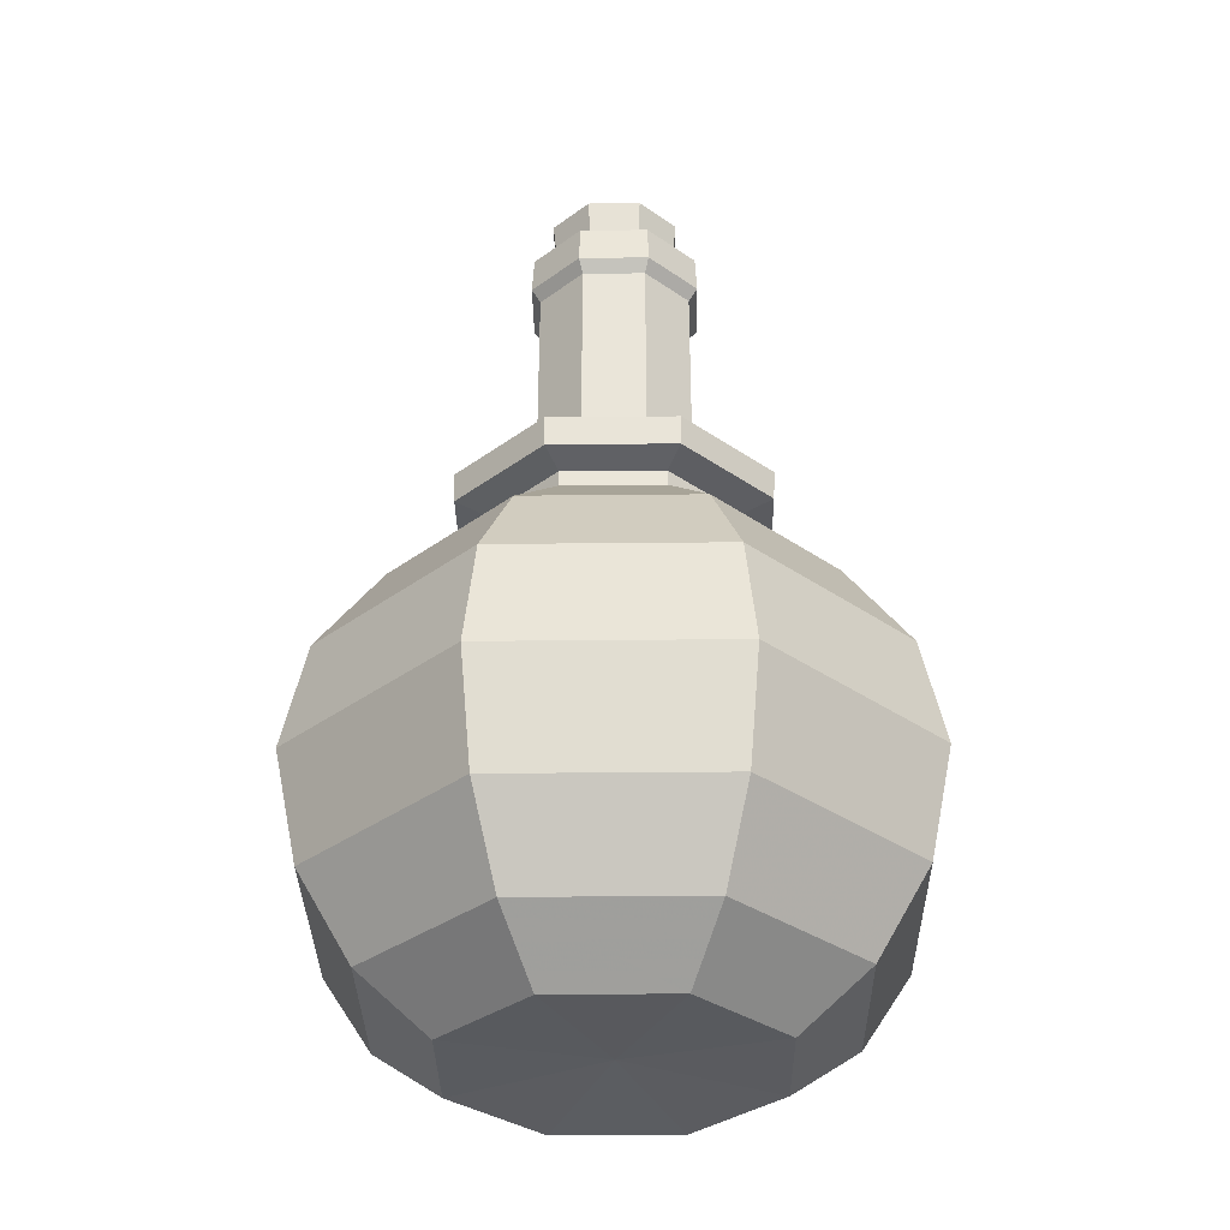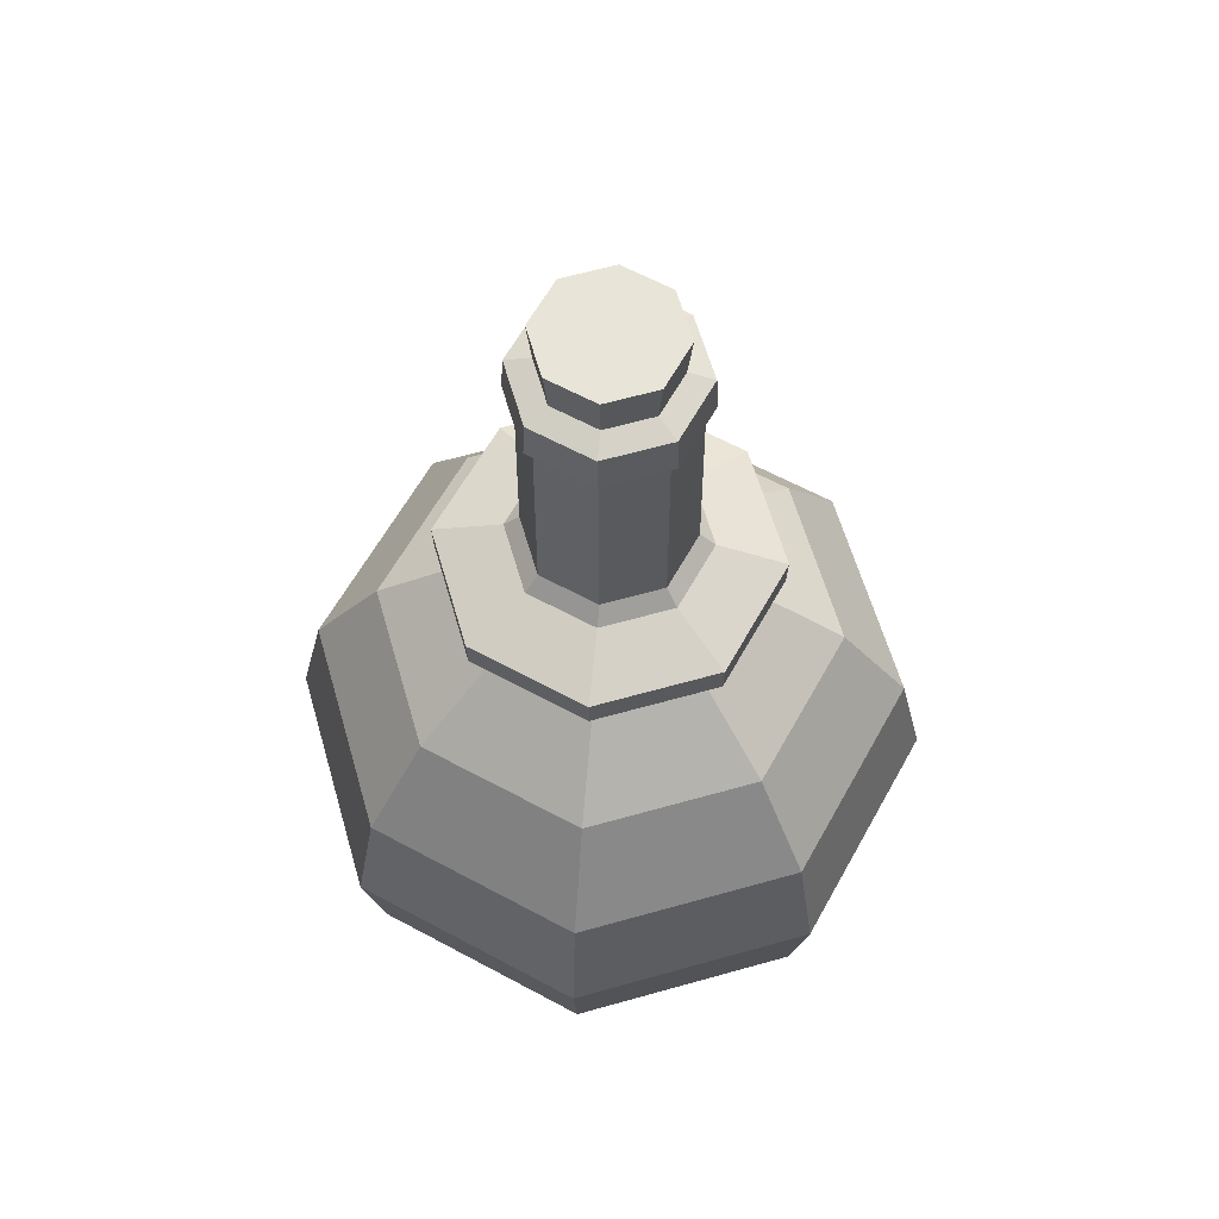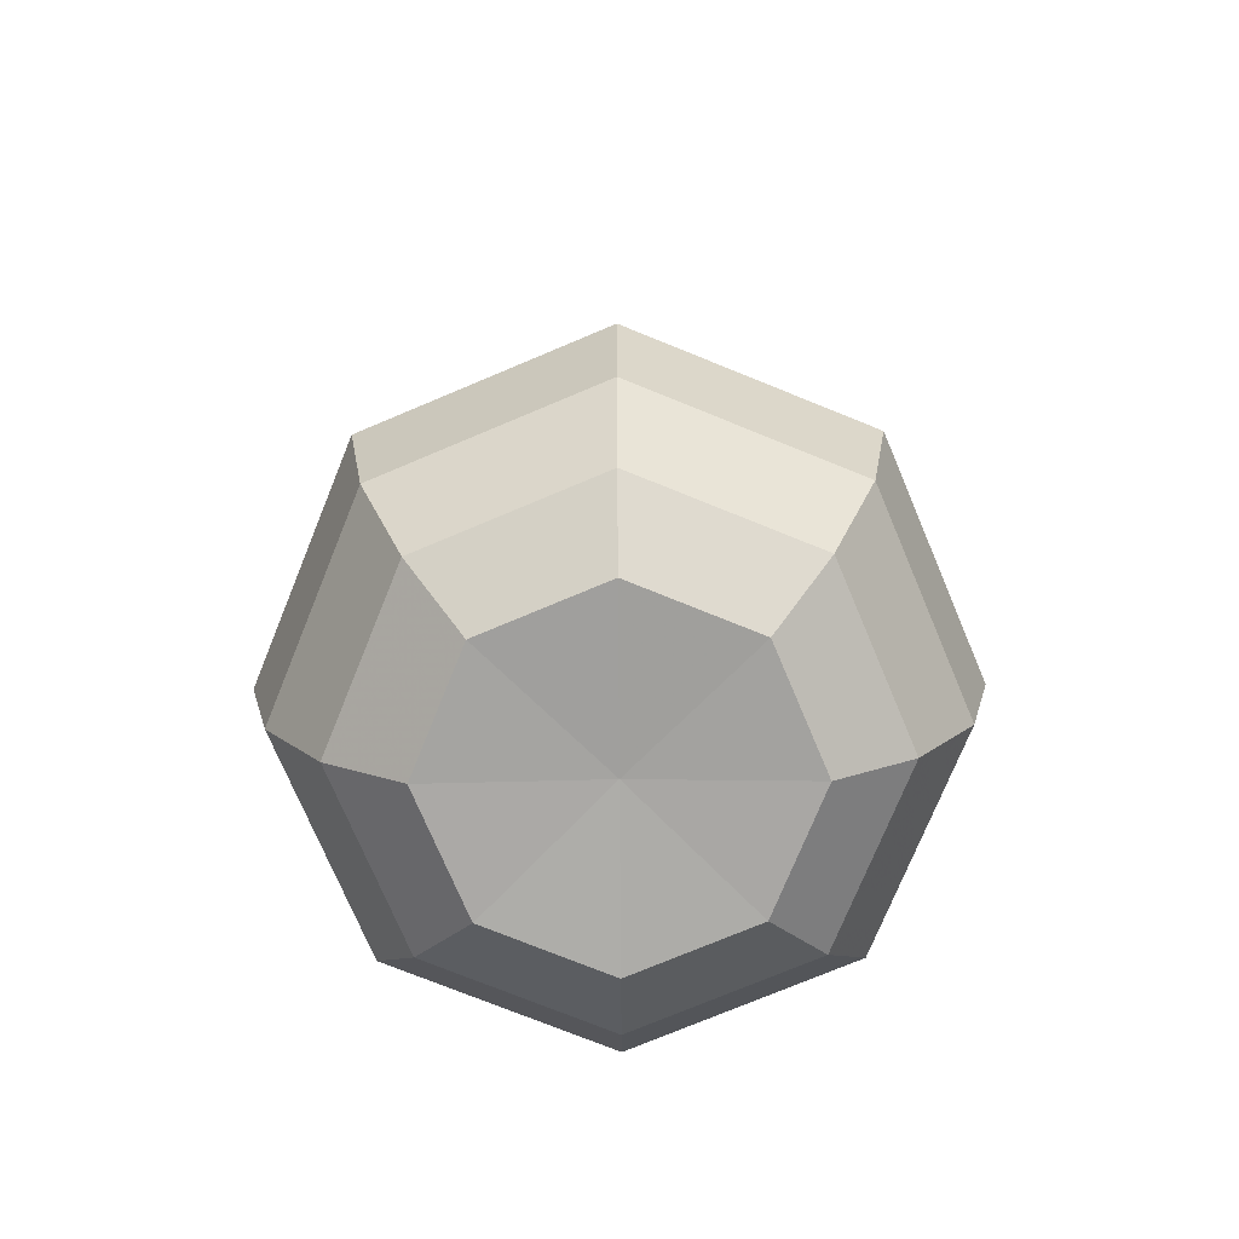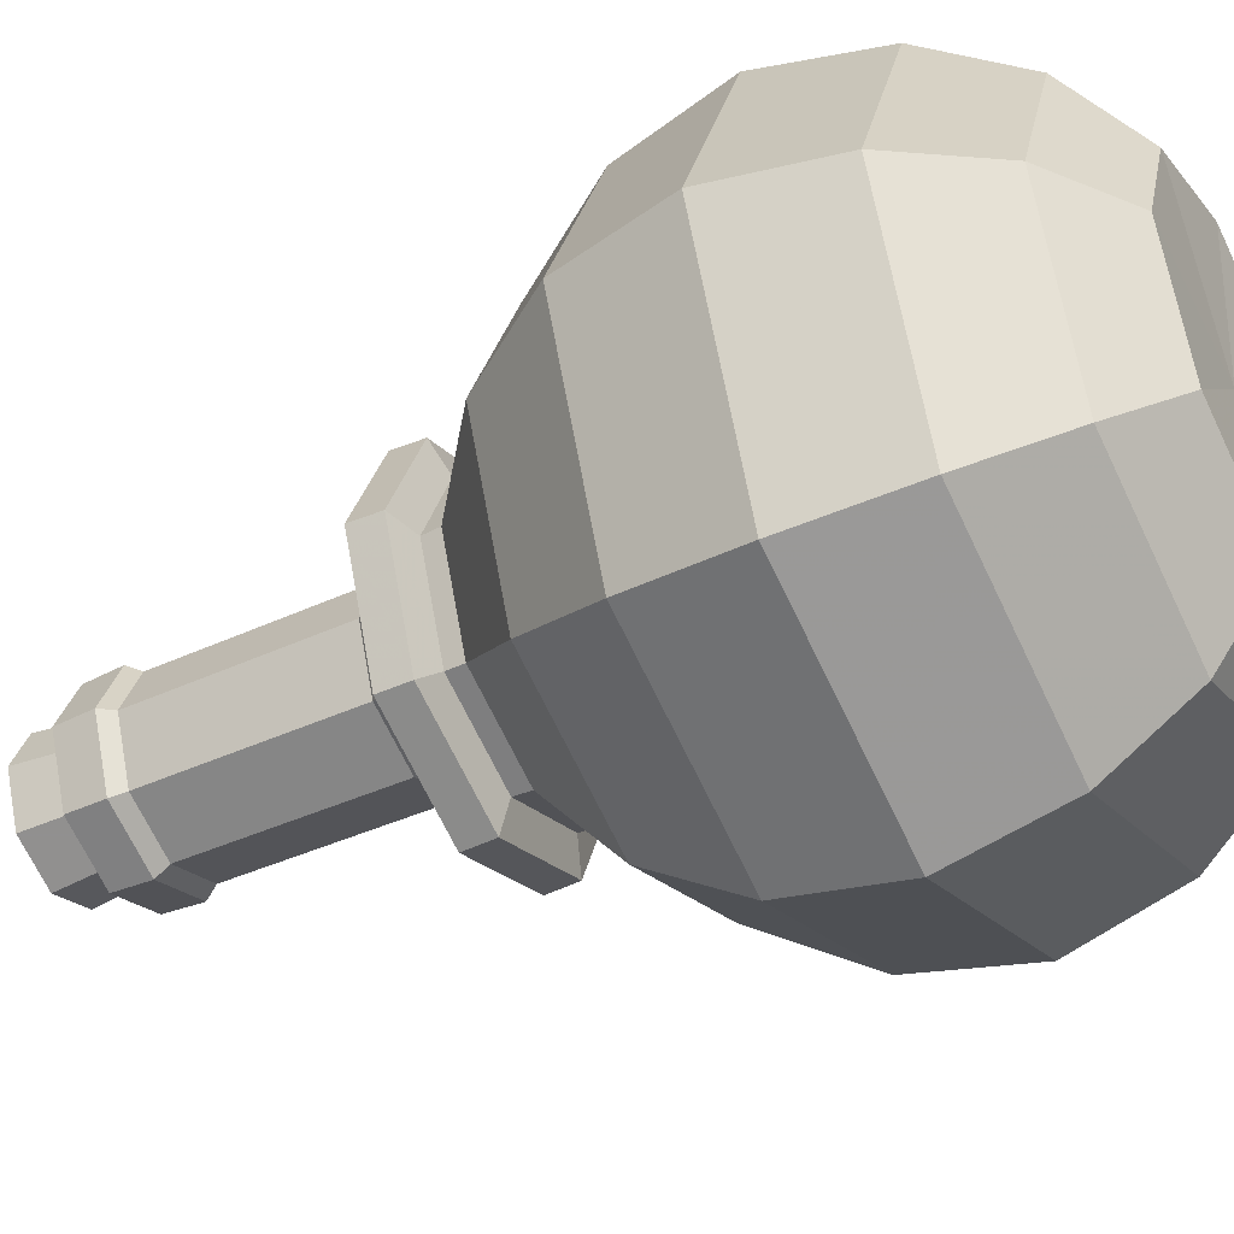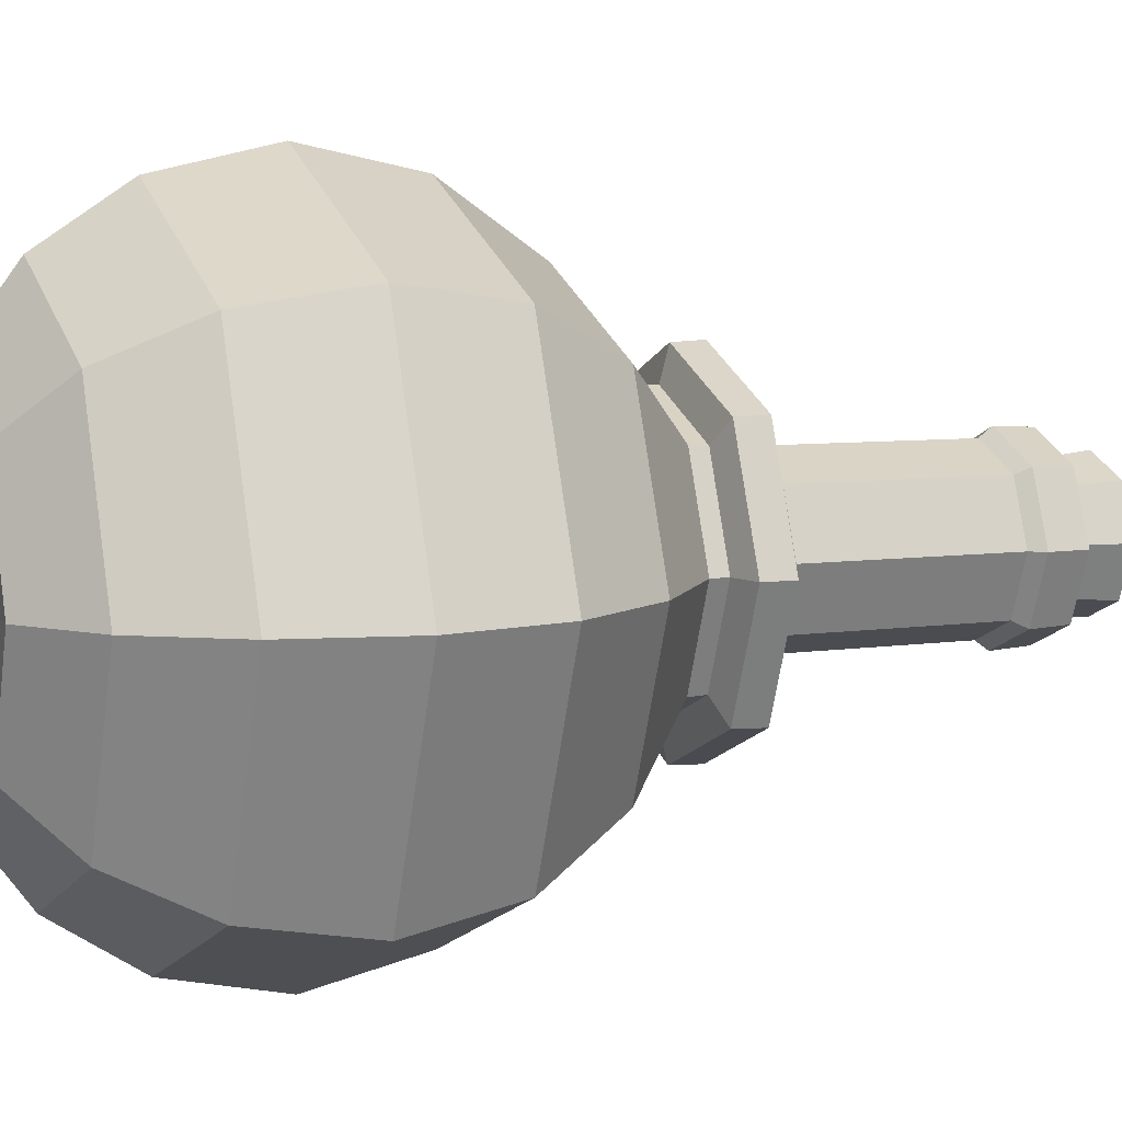
<metadata>
{"format":"obj","ext":"obj","renderer":"f3d","projection":"perspective","resolution":1024,"background":"white","views":[{"elev":-32.8,"azim":-21.7,"up":"+Y"},{"elev":61.3,"azim":-83.6,"up":"+Y"},{"elev":-74.1,"azim":0.4,"up":"+Y"},{"elev":-44.0,"azim":-62.1,"up":"+Z"},{"elev":7.4,"azim":68.2,"up":"+Z"}]}
</metadata>
<code>
o pCylinder2
v 0.786 10.61 2e-06
v 0.6387 9.232 2e-06
v 0.4516 9.232 -0.4516
v 0.5558 10.61 -0.5557
v 0 9.232 -0.6387
v 0 10.61 -0.7859
v -0.4516 9.232 -0.4516
v -0.5558 10.61 -0.5557
v -0.6387 9.232 2e-06
v -0.786 10.61 2e-06
v -0.4516 9.232 0.4516
v -0.5558 10.61 0.5558
v 0 9.232 0.6387
v 0 10.61 0.786
v 0.4516 9.232 0.4516
v 0.5558 10.61 0.5558
v 0 9.232 2e-06
v 0 10.61 2e-06
g pCylinder2_pCylinder2_phong2SG
f 1 3 4
f 3 6 4
f 5 8 6
f 8 9 10
f 9 12 10
f 11 14 12
f 14 15 16
f 16 2 1
f 3 2 17
f 5 3 17
f 7 5 17
f 9 7 17
f 11 9 17
f 13 11 17
f 15 13 17
f 2 15 17
f 18 1 4
f 18 4 6
f 18 6 8
f 18 8 10
f 18 10 12
f 18 12 14
f 18 14 16
f 18 16 1
f 1 2 3
f 3 5 6
f 5 7 8
f 8 7 9
f 9 11 12
f 11 13 14
f 14 13 15
f 16 15 2
o pSphere6
v 0 5.377 -2.037
v 1.44 5.377 -1.44
v 0.9173 6.01 -0.9173
v 0 6.01 -1.297
v -1.44 5.377 -1.44
v -0.9173 6.01 -0.9173
v -2.037 5.377 1e-06
v -1.297 6.01 1e-06
v -1.44 5.377 1.44
v -0.9173 6.01 0.9173
v 0 5.377 2.037
v 0 6.01 1.297
v 1.44 5.377 1.44
v 0.9173 6.01 0.9173
v 2.037 5.377 1e-06
v 1.297 6.01 1e-06
v -0.5169 7.095 0.5169
v 0 7.095 0.731
v -0.731 7.095 1e-06
v -0.5169 7.095 -0.5169
v 0 7.095 -0.731
v 0.5169 7.095 -0.5169
v 0.731 7.095 1e-06
v 0.5169 7.095 0.5169
v 1.334 0.0196 -1.334
v 0 0.0196 -1.887
v 0 0.6351 -2.728
v 1.929 0.6351 -1.929
v -1.334 0.0196 -1.334
v -1.929 0.6351 -1.929
v -1.887 0.0196 0
v -2.728 0.6351 0
v -1.334 0.0196 1.334
v -1.929 0.6351 1.929
v 0 0.0196 1.887
v 0 0.6351 2.728
v 1.334 0.0196 1.334
v 1.929 0.6351 1.929
v 1.887 0.0196 0
v 2.728 0.6351 0
v 0 1.601 -3.36
v 2.376 1.601 -2.376
v -2.376 1.601 -2.376
v -3.36 1.601 0
v -2.376 1.601 2.376
v 0 1.601 3.36
v 2.376 1.601 2.376
v 3.36 1.601 0
v 0 2.871 -3.637
v 2.571 2.871 -2.571
v -2.571 2.871 -2.571
v -3.637 2.871 0
v -2.571 2.871 2.571
v 0 2.871 3.637
v 2.571 2.871 2.571
v 3.637 2.871 0
v 0 4.141 -3.36
v 2.376 4.141 -2.376
v -2.376 4.141 -2.376
v -3.36 4.141 1e-06
v -2.376 4.141 2.376
v 0 4.141 3.36
v 2.376 4.141 2.376
v 3.36 4.141 1e-06
v 0 5.212 -2.599
v 1.837 5.212 -1.837
v -1.837 5.212 -1.837
v -2.599 5.212 1e-06
v -1.837 5.212 1.837
v 0 5.212 2.599
v 1.837 5.212 1.837
v 2.599 5.212 1e-06
v 0 6.041 -1.527
v 1.08 6.041 -1.08
v -1.08 6.041 -1.08
v -1.527 6.041 1e-06
v -1.08 6.041 1.08
v 0 6.041 1.527
v 1.08 6.041 1.08
v 1.527 6.041 1e-06
v 0 0.1124 0
v 0 6.24 -1.512
v 1.069 6.24 -1.069
v -1.069 6.24 -1.069
v -1.512 6.24 1e-06
v -1.069 6.24 1.069
v 0 6.24 1.512
v 1.069 6.24 1.069
v 1.512 6.24 1e-06
v 0 6.339 -1.884
v 1.332 6.339 -1.332
v -1.332 6.339 -1.332
v -1.884 6.339 1e-06
v -1.332 6.339 1.332
v 0 6.339 1.884
v 1.332 6.339 1.332
v 1.884 6.339 1e-06
v 0 6.69 -1.899
v 1.343 6.69 -1.343
v -1.343 6.69 -1.343
v -1.899 6.69 1e-06
v -1.343 6.69 1.343
v 0 6.69 1.899
v 1.343 6.69 1.343
v 1.899 6.69 1e-06
v 0 6.948 -1.118
v 0.7907 6.948 -0.7907
v -0.7907 6.948 -0.7907
v -1.118 6.948 1e-06
v -0.7907 6.948 0.7907
v 0 6.948 1.118
v 0.7907 6.948 0.7907
v 1.118 6.948 1e-06
v 0 9.422 -0.9346
v 0 9.571 -1.043
v 0.7377 9.571 -0.7377
v 0.6609 9.422 -0.6609
v -0.6609 9.422 -0.6609
v -0.7377 9.571 -0.7377
v -0.9346 9.422 2e-06
v -1.043 9.571 2e-06
v -0.6609 9.422 0.6609
v -0.7377 9.571 0.7377
v 0 9.422 0.9346
v 0 9.571 1.043
v 0.6609 9.422 0.6609
v 0.7377 9.571 0.7377
v 0.9346 9.422 2e-06
v 1.043 9.571 2e-06
v 0 10.01 -1.018
v 0.7199 10.01 -0.7199
v -0.7199 10.01 -0.7199
v -1.018 10.01 2e-06
v -0.7199 10.01 0.7199
v 0 10.01 1.018
v 0.7199 10.01 0.7199
v 1.018 10.01 2e-06
v 0 10.1 -0.7332
v 0.5185 10.1 -0.5185
v -0.5185 10.1 -0.5185
v -0.7332 10.1 2e-06
v -0.5185 10.1 0.5185
v 0 10.1 0.7332
v 0.5185 10.1 0.5185
v 0.7332 10.1 2e-06
v 0.9438 7.131 1e-06
v 0.6674 7.131 -0.6674
v 0.6674 7.131 0.6674
v 0 7.131 0.9438
v -0.6674 7.131 0.6674
v -0.9438 7.131 1e-06
v -0.6674 7.131 -0.6674
v 0 7.131 -0.9438
g pSphere6_pSphere6_phong2SG
f 19 21 22
f 19 24 23
f 23 26 25
f 27 26 28
f 27 30 29
f 29 32 31
f 31 34 33
f 33 21 20
f 28 36 30
f 28 37 35
f 26 38 37
f 22 38 24
f 21 39 22
f 34 40 21
f 32 41 34
f 32 36 42
f 44 46 43
f 44 48 45
f 48 49 50
f 49 52 50
f 52 53 54
f 53 56 54
f 56 57 58
f 57 46 58
f 45 60 46
f 45 61 59
f 61 50 62
f 50 63 62
f 63 54 64
f 54 65 64
f 56 66 65
f 58 60 66
f 60 67 68
f 67 61 69
f 61 70 69
f 62 71 70
f 71 64 72
f 64 73 72
f 73 66 74
f 74 60 68
f 67 76 68
f 67 77 75
f 69 78 77
f 78 71 79
f 79 72 80
f 72 81 80
f 73 82 81
f 82 68 76
f 76 83 84
f 83 77 85
f 77 86 85
f 78 87 86
f 79 88 87
f 80 89 88
f 81 90 89
f 82 84 90
f 83 92 84
f 83 93 91
f 93 86 94
f 86 95 94
f 95 88 96
f 88 97 96
f 97 90 98
f 90 92 98
f 43 99 44
f 44 99 47
f 47 99 49
f 49 99 51
f 51 99 53
f 53 99 55
f 55 99 57
f 57 99 43
f 91 101 92
f 91 102 100
f 94 102 93
f 94 104 103
f 96 104 95
f 97 105 96
f 98 106 97
f 98 101 107
f 100 109 101
f 102 108 100
f 102 111 110
f 104 111 103
f 104 113 112
f 106 113 105
f 107 114 106
f 101 115 107
f 108 117 109
f 116 110 118
f 110 119 118
f 111 120 119
f 112 121 120
f 113 122 121
f 114 123 122
f 115 117 123
f 124 117 116
f 124 118 126
f 126 119 127
f 127 120 128
f 128 121 129
f 129 122 130
f 131 122 123
f 125 123 117
f 133 135 132
f 137 132 136
f 138 137 136
f 140 139 138
f 142 141 140
f 145 142 144
f 147 144 146
f 134 146 135
f 133 149 134
f 137 148 133
f 139 150 137
f 141 151 139
f 141 153 152
f 145 153 143
f 147 154 145
f 147 149 155
f 148 157 149
f 148 158 156
f 151 158 150
f 151 160 159
f 152 161 160
f 154 161 153
f 154 163 162
f 149 163 155
f 146 165 135
f 146 166 164
f 142 166 144
f 140 167 142
f 138 168 140
f 138 170 169
f 132 170 136
f 135 171 132
f 164 125 165
f 164 130 131
f 167 130 166
f 167 128 129
f 168 127 128
f 169 126 127
f 171 126 170
f 171 125 124
f 159 35 37
f 160 36 35
f 161 42 36
f 162 41 42
f 163 40 41
f 157 39 40
f 156 38 39
f 38 159 37
f 19 20 21
f 19 22 24
f 23 24 26
f 27 25 26
f 27 28 30
f 29 30 32
f 31 32 34
f 33 34 21
f 28 35 36
f 28 26 37
f 26 24 38
f 22 39 38
f 21 40 39
f 34 41 40
f 32 42 41
f 32 30 36
f 44 45 46
f 44 47 48
f 48 47 49
f 49 51 52
f 52 51 53
f 53 55 56
f 56 55 57
f 57 43 46
f 45 59 60
f 45 48 61
f 61 48 50
f 50 52 63
f 63 52 54
f 54 56 65
f 56 58 66
f 58 46 60
f 60 59 67
f 67 59 61
f 61 62 70
f 62 63 71
f 71 63 64
f 64 65 73
f 73 65 66
f 74 66 60
f 67 75 76
f 67 69 77
f 69 70 78
f 78 70 71
f 79 71 72
f 72 73 81
f 73 74 82
f 82 74 68
f 76 75 83
f 83 75 77
f 77 78 86
f 78 79 87
f 79 80 88
f 80 81 89
f 81 82 90
f 82 76 84
f 83 91 92
f 83 85 93
f 93 85 86
f 86 87 95
f 95 87 88
f 88 89 97
f 97 89 90
f 90 84 92
f 91 100 101
f 91 93 102
f 94 103 102
f 94 95 104
f 96 105 104
f 97 106 105
f 98 107 106
f 98 92 101
f 100 108 109
f 102 110 108
f 102 103 111
f 104 112 111
f 104 105 113
f 106 114 113
f 107 115 114
f 101 109 115
f 108 116 117
f 116 108 110
f 110 111 119
f 111 112 120
f 112 113 121
f 113 114 122
f 114 115 123
f 115 109 117
f 124 125 117
f 124 116 118
f 126 118 119
f 127 119 120
f 128 120 121
f 129 121 122
f 131 130 122
f 125 131 123
f 133 134 135
f 137 133 132
f 138 139 137
f 140 141 139
f 142 143 141
f 145 143 142
f 147 145 144
f 134 147 146
f 133 148 149
f 137 150 148
f 139 151 150
f 141 152 151
f 141 143 153
f 145 154 153
f 147 155 154
f 147 134 149
f 148 156 157
f 148 150 158
f 151 159 158
f 151 152 160
f 152 153 161
f 154 162 161
f 154 155 163
f 149 157 163
f 146 164 165
f 146 144 166
f 142 167 166
f 140 168 167
f 138 169 168
f 138 136 170
f 132 171 170
f 135 165 171
f 164 131 125
f 164 166 130
f 167 129 130
f 167 168 128
f 168 169 127
f 169 170 126
f 171 124 126
f 171 165 125
f 159 160 35
f 160 161 36
f 161 162 42
f 162 163 41
f 163 157 40
f 157 156 39
f 156 158 38
f 38 158 159
o pSphere5
v 1.24 0.1787 -1.24
v 0 0.2622 0
v 0 0.1787 -1.754
v 0 0.6372 -2.404
v 1.7 0.6372 -1.7
v -1.24 0.1787 -1.24
v -1.7 0.6372 -1.7
v -1.754 0.1787 0
v -2.404 0.6372 0
v -1.24 0.1787 1.24
v -1.7 0.6372 1.7
v 0 0.1787 1.754
v 0 0.6372 2.404
v 1.24 0.1787 1.24
v 1.7 0.6372 1.7
v 1.754 0.1787 0
v 2.404 0.6372 0
v 0 1.644 -3.141
v 2.221 1.644 -2.221
v -2.221 1.644 -2.221
v -3.141 1.644 0
v -2.221 1.644 2.221
v 0 1.644 3.141
v 2.221 1.644 2.221
v 3.141 1.644 0
v 0 2.831 -3.4
v 2.404 2.831 -2.404
v -2.404 2.831 -2.404
v -3.4 2.831 0
v -2.404 2.831 2.404
v 0 2.831 3.4
v 2.404 2.831 2.404
v 3.4 2.831 0
v 0 4.018 -3.141
v 2.221 4.018 -2.221
v -2.221 4.018 -2.221
v -3.141 4.018 1e-06
v -2.221 4.018 2.221
v 0 4.018 3.141
v 2.221 4.018 2.221
v 3.141 4.018 1e-06
v 0 4.985 -2.48
v 1.754 4.985 -1.754
v -1.754 4.985 -1.754
v -2.48 4.985 1e-06
v -1.754 4.985 1.754
v 0 4.985 2.48
v 1.754 4.985 1.754
v 2.48 4.985 1e-06
v 0 5.377 -2.037
v 1.44 5.377 -1.44
v -1.44 5.377 -1.44
v -2.037 5.377 1e-06
v -1.44 5.377 1.44
v 0 5.377 2.037
v 1.44 5.377 1.44
v 2.037 5.377 1e-06
v 0 5.377 1e-06
g pSphere5_pSphere5_phong2SG
f 172 173 174
f 176 174 175
f 174 173 177
f 175 177 178
f 177 173 179
f 178 179 180
f 179 173 181
f 182 179 181
f 181 173 183
f 182 183 184
f 183 173 185
f 186 183 185
f 185 173 187
f 186 187 188
f 187 173 172
f 176 187 172
f 175 190 176
f 175 191 189
f 178 192 191
f 192 182 193
f 193 184 194
f 194 186 195
f 186 196 195
f 188 190 196
f 189 198 190
f 189 199 197
f 191 200 199
f 192 201 200
f 193 202 201
f 202 195 203
f 195 204 203
f 196 198 204
f 198 205 206
f 197 207 205
f 199 208 207
f 200 209 208
f 201 210 209
f 202 211 210
f 203 212 211
f 204 206 212
f 206 213 214
f 213 207 215
f 207 216 215
f 208 217 216
f 217 210 218
f 210 219 218
f 219 212 220
f 220 206 214
f 213 222 214
f 213 223 221
f 215 224 223
f 216 225 224
f 217 226 225
f 226 219 227
f 219 228 227
f 220 222 228
f 229 222 221
f 229 221 223
f 229 223 224
f 229 224 225
f 229 225 226
f 229 226 227
f 229 227 228
f 229 228 222
f 176 172 174
f 175 174 177
f 178 177 179
f 182 180 179
f 182 181 183
f 186 184 183
f 186 185 187
f 176 188 187
f 175 189 190
f 175 178 191
f 178 180 192
f 192 180 182
f 193 182 184
f 194 184 186
f 186 188 196
f 188 176 190
f 189 197 198
f 189 191 199
f 191 192 200
f 192 193 201
f 193 194 202
f 202 194 195
f 195 196 204
f 196 190 198
f 198 197 205
f 197 199 207
f 199 200 208
f 200 201 209
f 201 202 210
f 202 203 211
f 203 204 212
f 204 198 206
f 206 205 213
f 213 205 207
f 207 208 216
f 208 209 217
f 217 209 210
f 210 211 219
f 219 211 212
f 220 212 206
f 213 221 222
f 213 215 223
f 215 216 224
f 216 217 225
f 217 218 226
f 226 218 219
f 219 220 228
f 220 214 222

</code>
